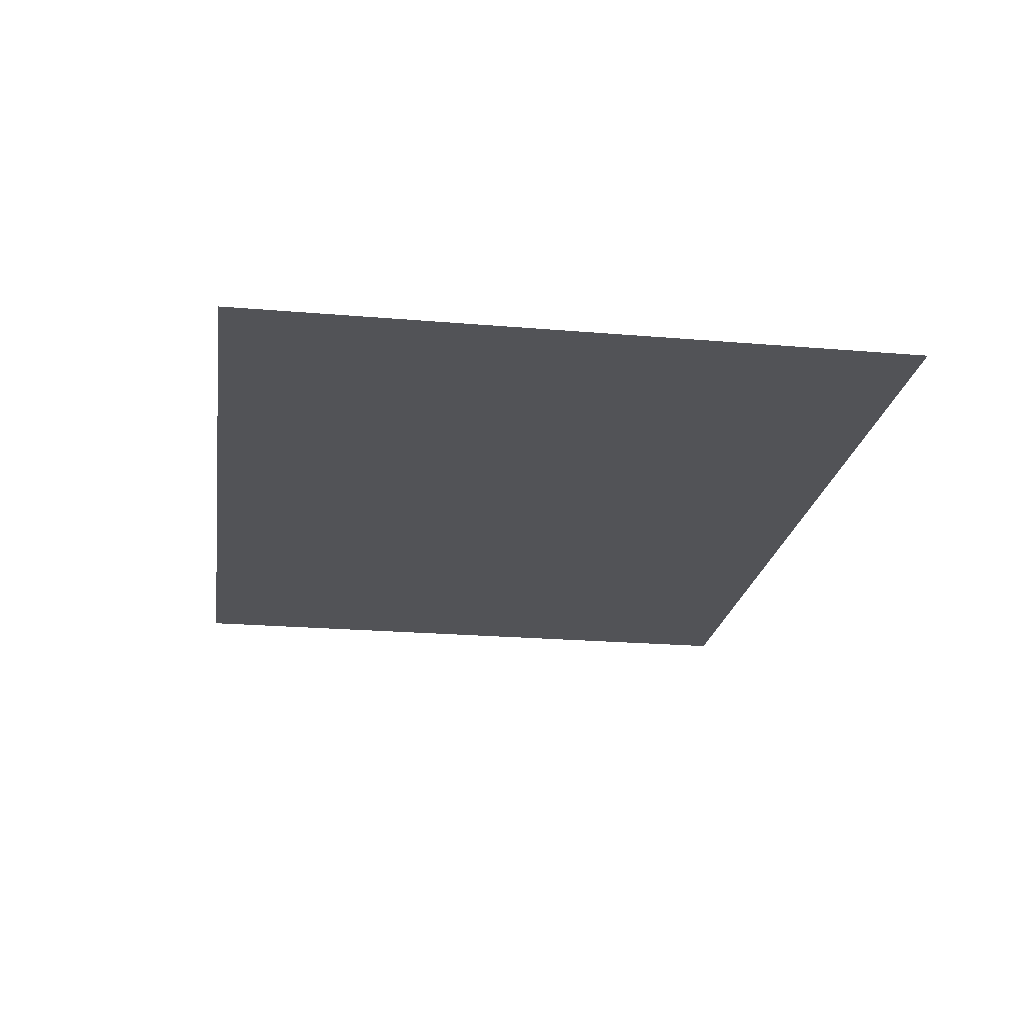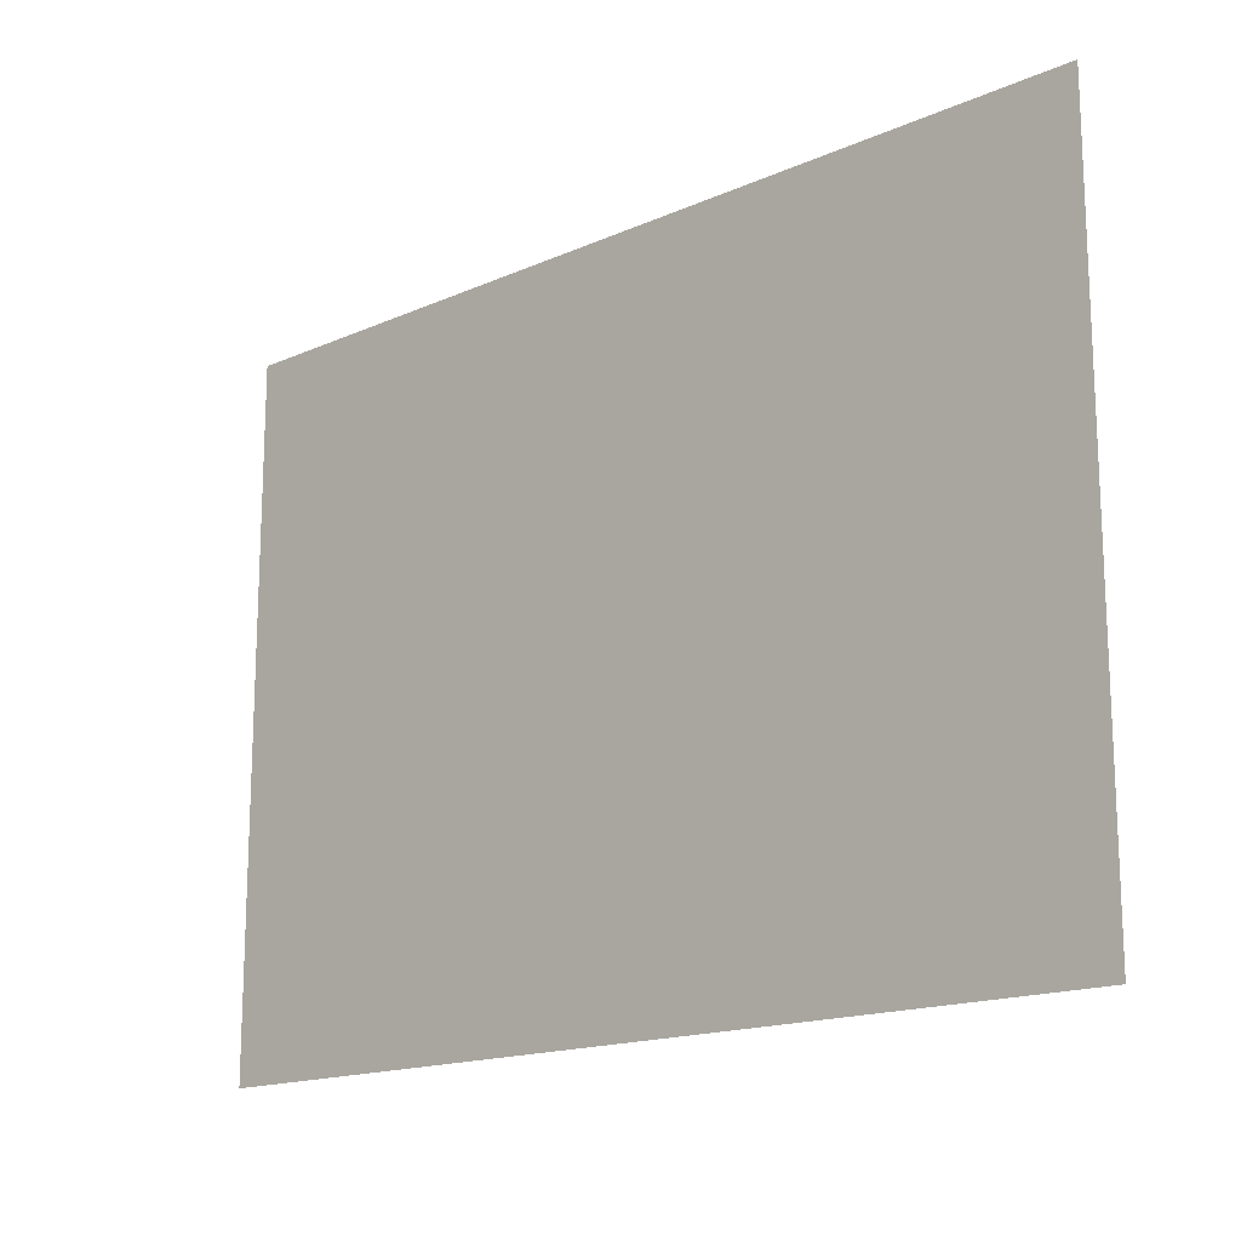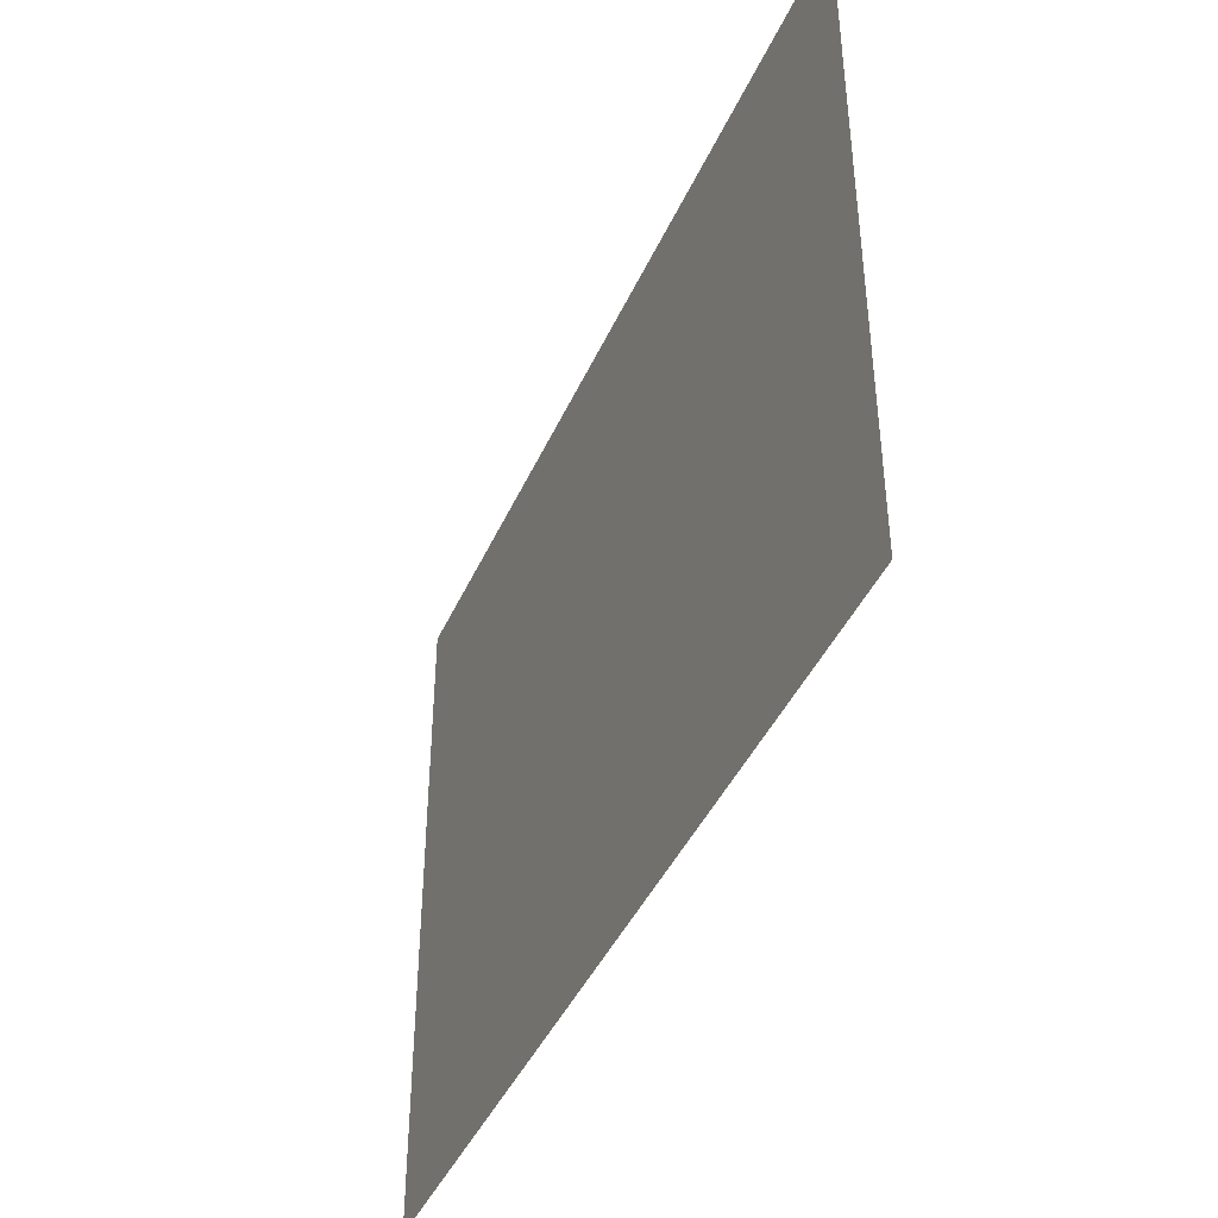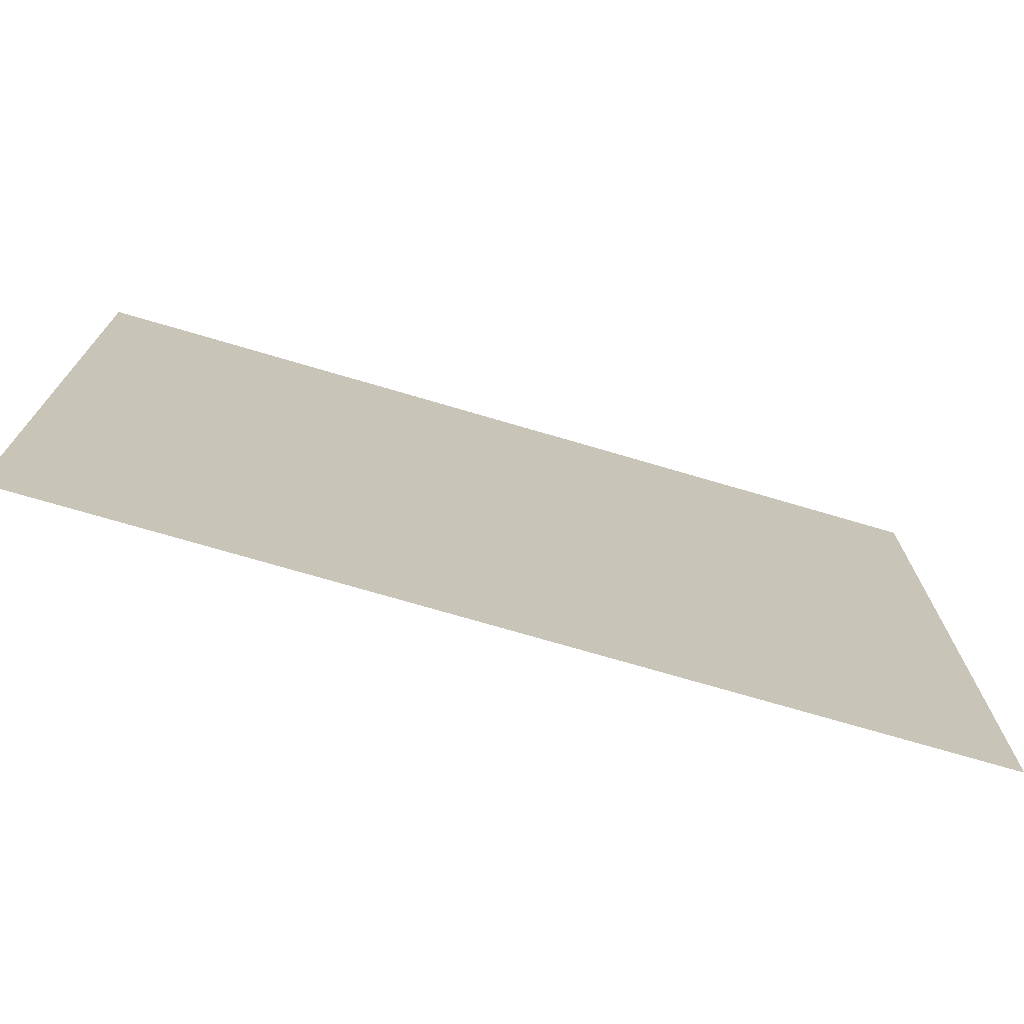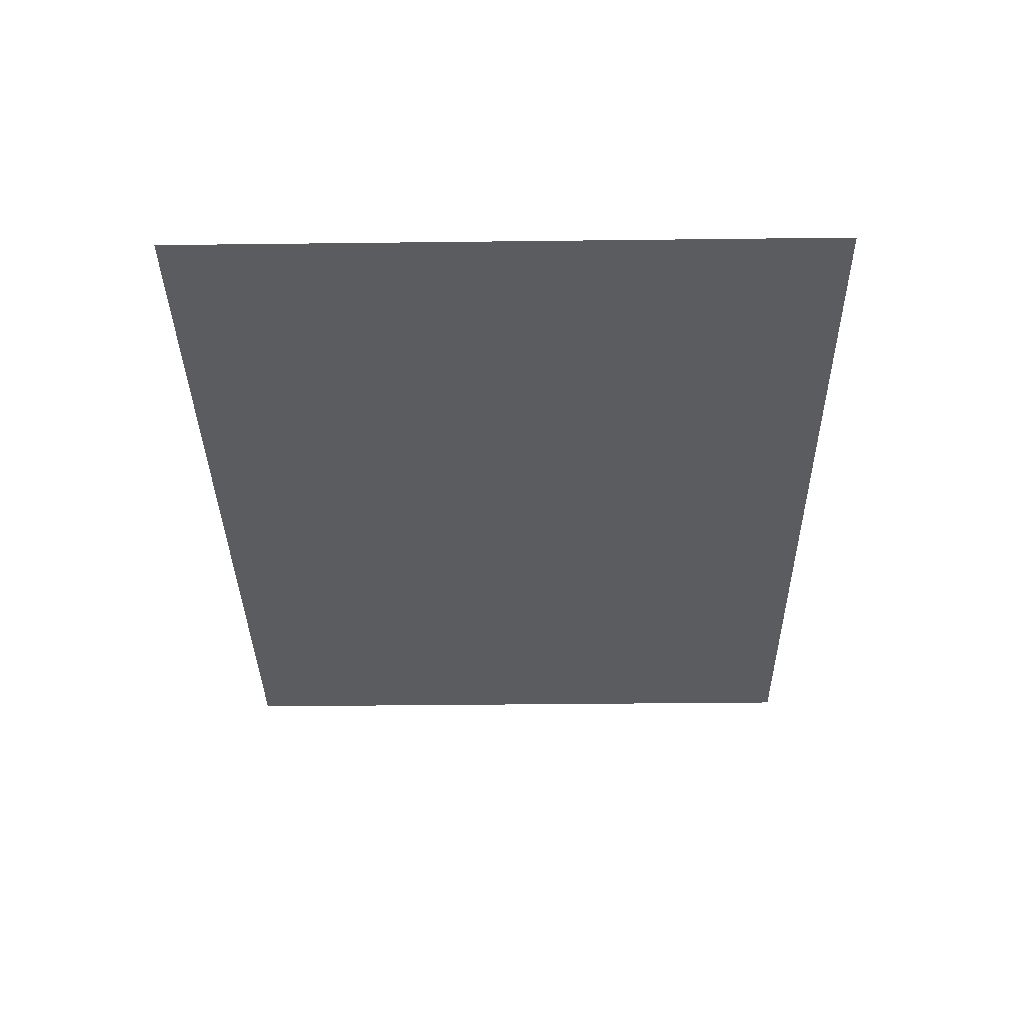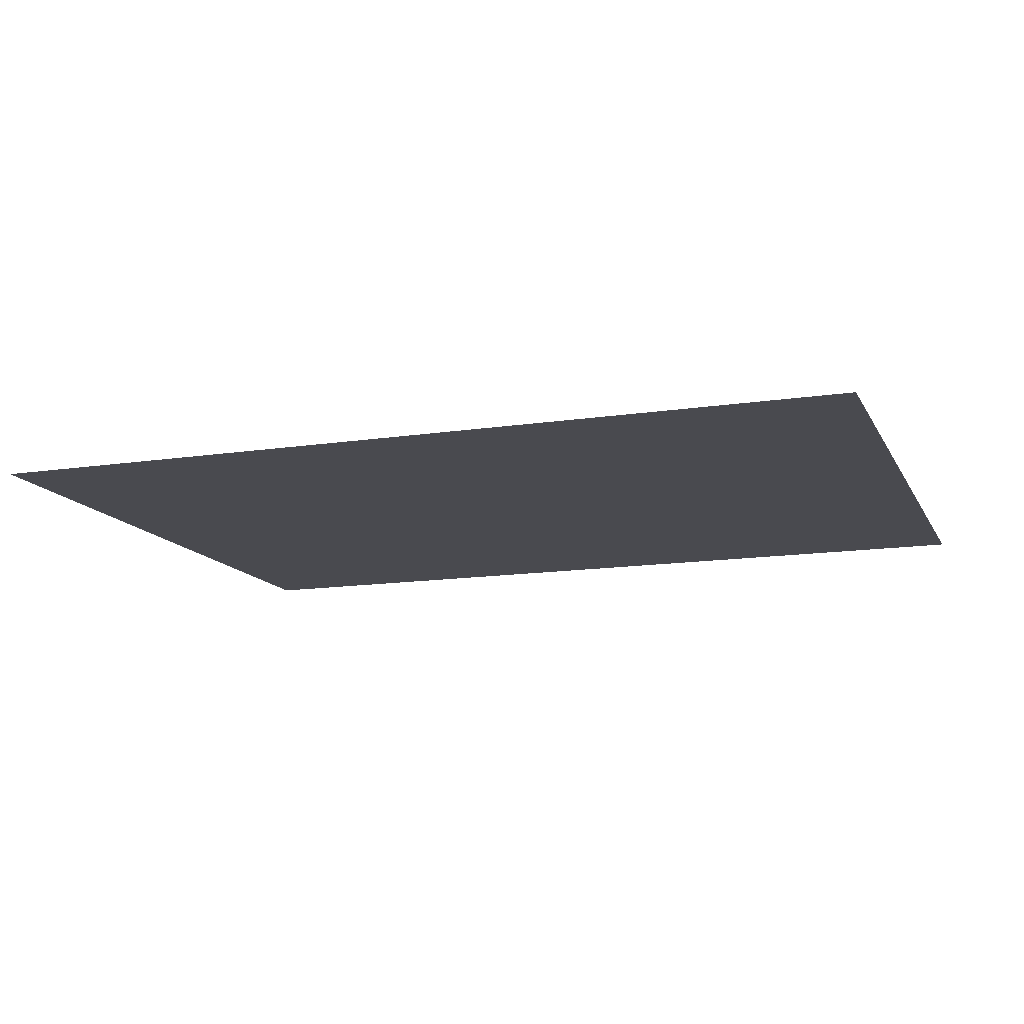
<metadata>
{"format":"obj","ext":"obj","renderer":"f3d","projection":"perspective","resolution":1024,"background":"white","views":[{"elev":-22.3,"azim":81.6,"up":"+Z"},{"elev":-16.2,"azim":-137.7,"up":"+Y"},{"elev":-42.4,"azim":-112.8,"up":"+Y"},{"elev":-73.1,"azim":163.6,"up":"+Y"},{"elev":-35.3,"azim":-89.1,"up":"+Z"},{"elev":-13.6,"azim":19.1,"up":"+Z"}]}
</metadata>
<code>
o Background
v -2 1.5 0
v -2 -1.5 0
v 2 -1.5 0
v 2 1.5 0
f 1 2 3
f 1 3 4

</code>
